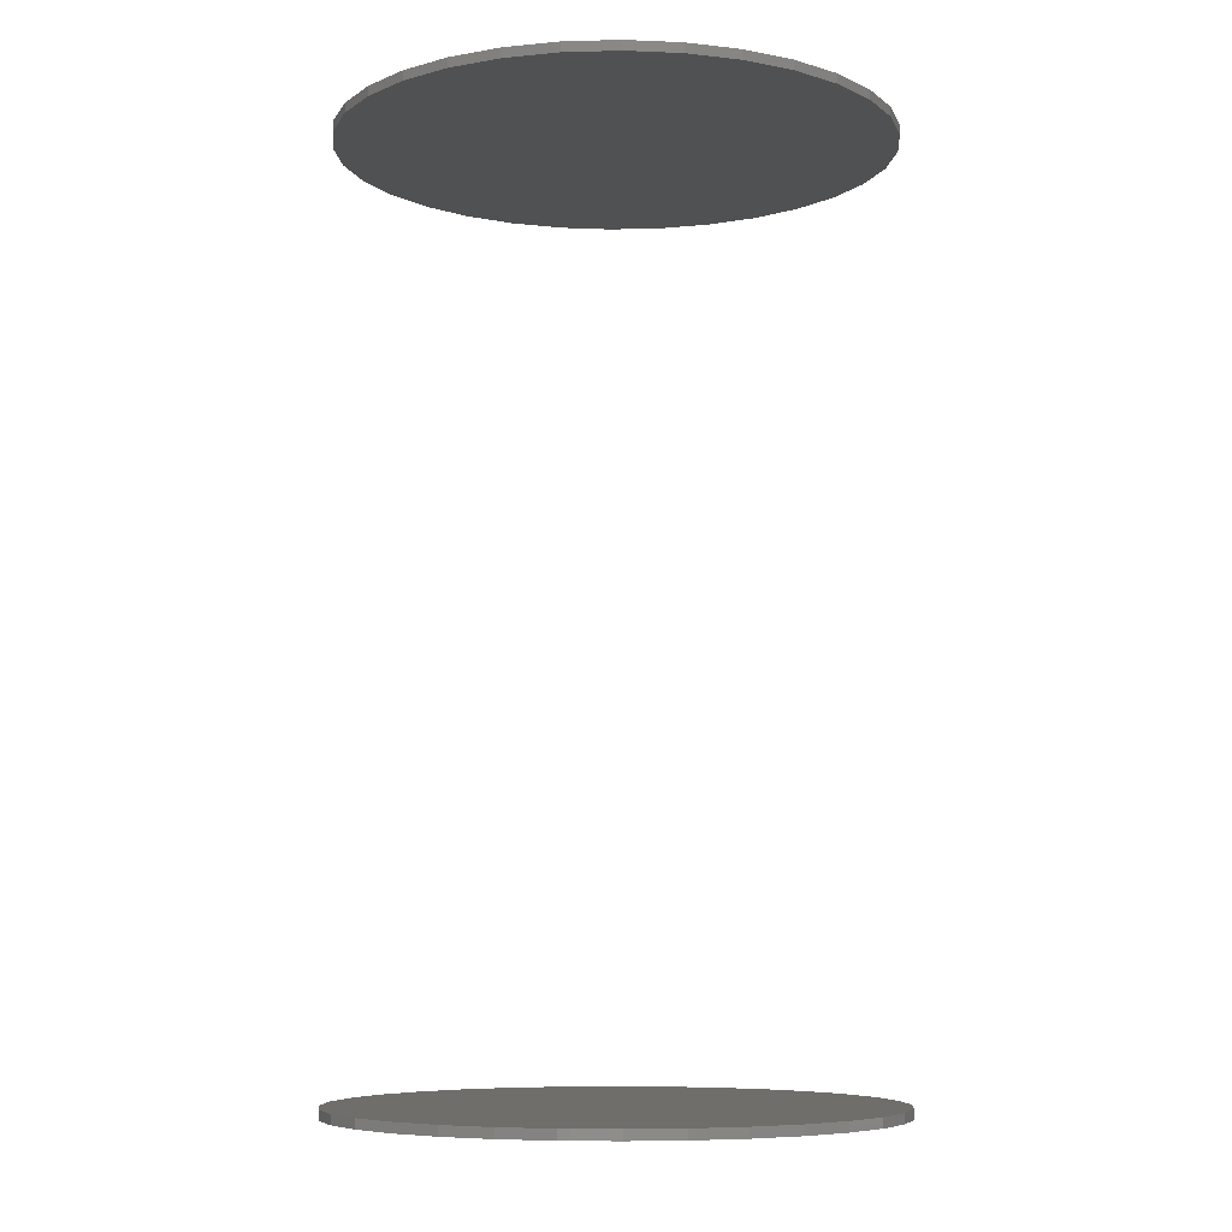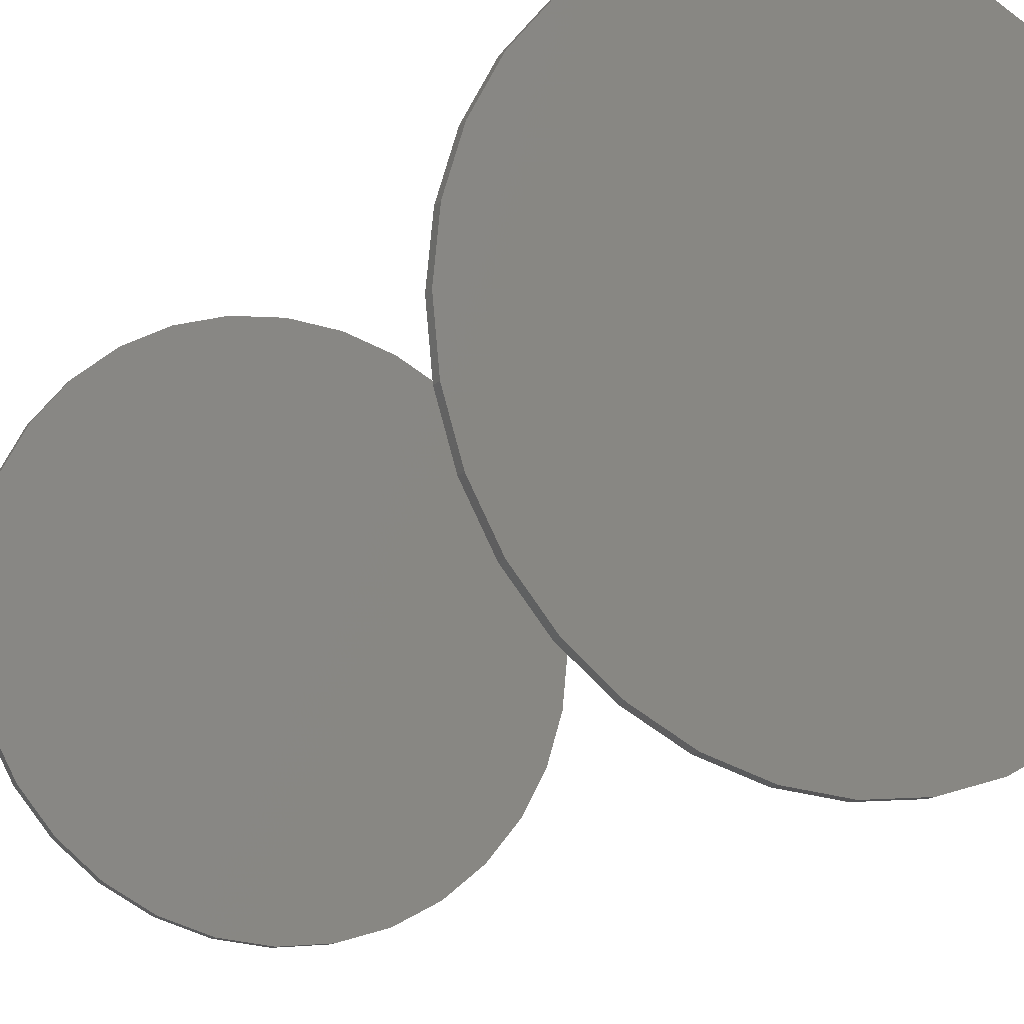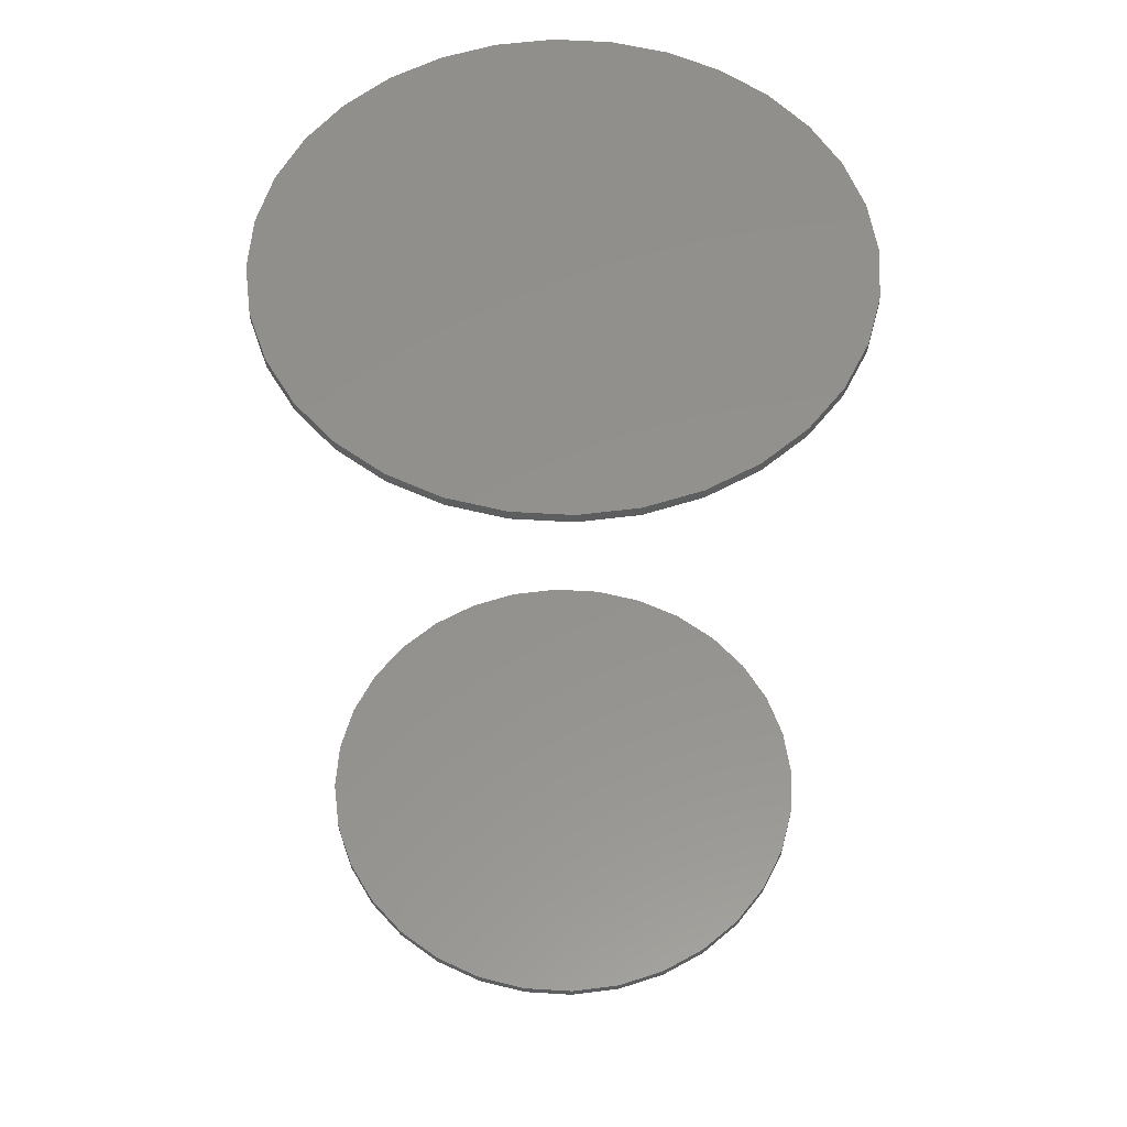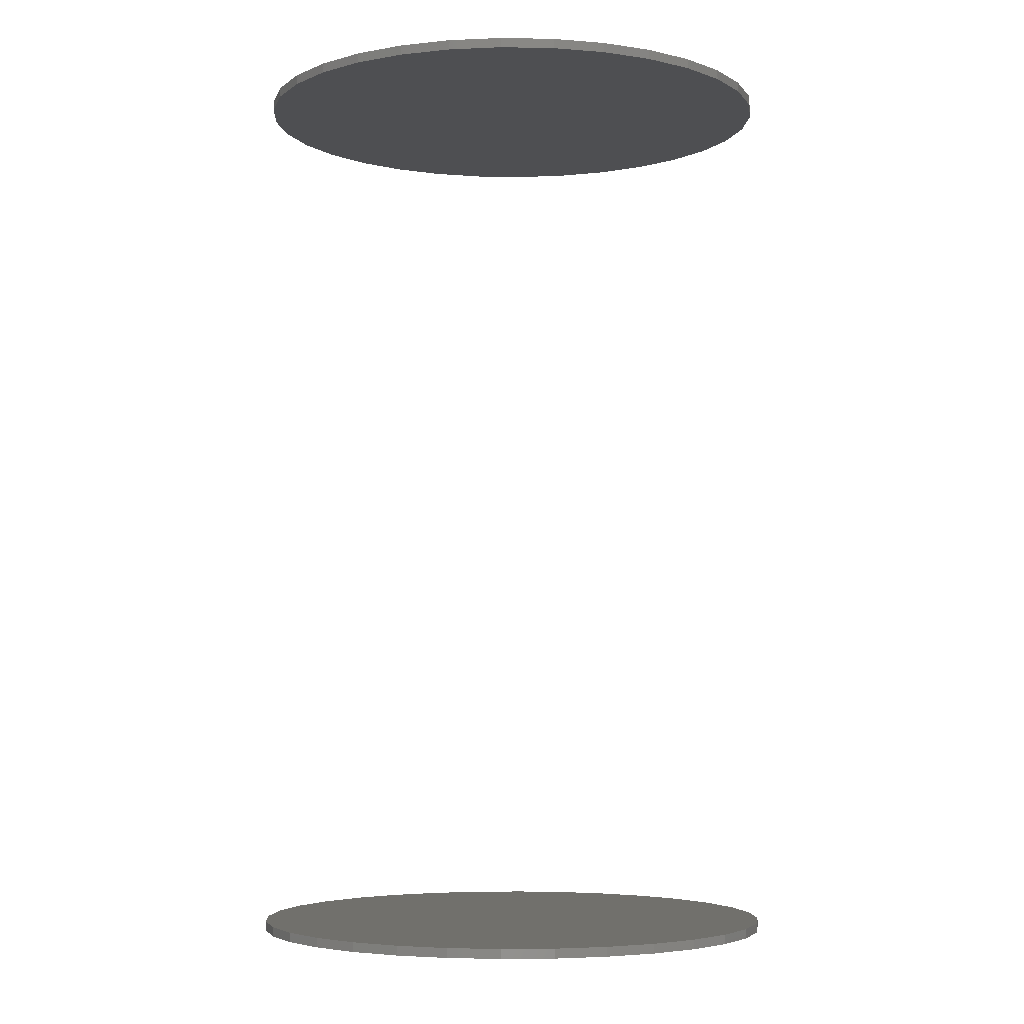
<metadata>
{"format":"stl","ext":"stl","renderer":"f3d","projection":"perspective","resolution":1024,"background":"white","views":[{"elev":-7.2,"azim":10.1,"up":"+Y"},{"elev":-13.6,"azim":154.3,"up":"+Z"},{"elev":55.4,"azim":-92.0,"up":"+Y"},{"elev":-4.6,"azim":137.3,"up":"+Y"}]}
</metadata>
<code>
# stl→obj: 128 verts, 248 faces
v -0.2188 -0.7422 2.707e-17
v -0.2188 -0.75 2.707e-17
v -0.2145 -0.7422 0.04313
v -0.2145 -0.75 0.04313
v -0.2019 -0.7422 0.08459
v -0.2019 -0.75 0.08459
v -0.1815 -0.7422 0.1228
v -0.1815 -0.75 0.1228
v -0.154 -0.7422 0.1563
v -0.154 -0.75 0.1563
v -0.1205 -0.7422 0.1838
v -0.1205 -0.75 0.1838
v -0.08229 -0.7422 0.2042
v -0.08229 -0.75 0.2042
v -0.04082 -0.7422 0.2168
v -0.04082 -0.75 0.2168
v 0.002303 -0.7422 0.2211
v 0.002303 -0.75 0.2211
v 0.04543 -0.7422 0.2168
v 0.04543 -0.75 0.2168
v 0.0869 -0.7422 0.2042
v 0.0869 -0.75 0.2042
v 0.1251 -0.7422 0.1838
v 0.1251 -0.75 0.1838
v 0.1586 -0.7422 0.1563
v 0.1586 -0.75 0.1563
v 0.1861 -0.7422 0.1228
v 0.1861 -0.75 0.1228
v 0.2065 -0.7422 0.08459
v 0.2065 -0.75 0.08459
v 0.2191 -0.7422 0.04313
v 0.2191 -0.75 0.04313
v 0.2234 -0.7422 -8.121e-17
v 0.2234 -0.75 -2.707e-17
v -0.2188 -1.227e-17 2.707e-17
v -0.2188 -0.007812 2.707e-17
v -0.2145 -1.204e-17 0.04313
v -0.2145 -0.007812 0.04313
v -0.2019 -1.134e-17 0.08459
v -0.2019 -0.007812 0.08459
v -0.1815 -1.02e-17 0.1228
v -0.1815 -0.007812 0.1228
v -0.154 -8.677e-18 0.1563
v -0.154 -0.007812 0.1563
v -0.1205 -6.817e-18 0.1838
v -0.1205 -0.007812 0.1838
v -0.08229 -4.696e-18 0.2042
v -0.08229 -0.007812 0.2042
v -0.04082 -2.394e-18 0.2168
v -0.04082 -0.007812 0.2168
v 0.002303 1.503e-33 0.2211
v 0.002303 -0.007812 0.2211
v 0.04543 2.394e-18 0.2168
v 0.04543 -0.007812 0.2168
v 0.0869 4.696e-18 0.2042
v 0.0869 -0.007812 0.2042
v 0.1251 6.817e-18 0.1838
v 0.1251 -0.007812 0.1838
v 0.1586 8.677e-18 0.1563
v 0.1586 -0.007812 0.1563
v 0.1861 1.02e-17 0.1228
v 0.1861 -0.007812 0.1228
v 0.2065 1.134e-17 0.08459
v 0.2065 -0.007812 0.08459
v 0.2191 1.204e-17 0.04313
v 0.2191 -0.007812 0.04313
v 0.2234 1.227e-17 -2.707e-17
v 0.2234 -0.007812 -2.707e-17
v 0.2191 -0.7422 -0.04313
v 0.2191 -0.75 -0.04313
v 0.2065 -0.7422 -0.08459
v 0.2065 -0.75 -0.08459
v 0.1861 -0.7422 -0.1228
v 0.1861 -0.75 -0.1228
v 0.1586 -0.7422 -0.1563
v 0.1586 -0.75 -0.1563
v 0.1251 -0.7422 -0.1838
v 0.1251 -0.75 -0.1838
v 0.0869 -0.7422 -0.2042
v 0.0869 -0.75 -0.2042
v 0.04543 -0.7422 -0.2168
v 0.04543 -0.75 -0.2168
v 0.002303 -0.7422 -0.2211
v 0.002303 -0.75 -0.2211
v -0.04082 -0.7422 -0.2168
v -0.04082 -0.75 -0.2168
v -0.08229 -0.7422 -0.2042
v -0.08229 -0.75 -0.2042
v -0.1205 -0.7422 -0.1838
v -0.1205 -0.75 -0.1838
v -0.154 -0.7422 -0.1563
v -0.154 -0.75 -0.1563
v -0.1815 -0.7422 -0.1228
v -0.1815 -0.75 -0.1228
v -0.2019 -0.7422 -0.08459
v -0.2019 -0.75 -0.08459
v -0.2145 -0.7422 -0.04313
v -0.2145 -0.75 -0.04313
v 0.2191 1.204e-17 -0.04313
v 0.2191 -0.007812 -0.04313
v 0.2065 1.134e-17 -0.08459
v 0.2065 -0.007812 -0.08459
v 0.1861 1.02e-17 -0.1228
v 0.1861 -0.007812 -0.1228
v 0.1586 8.677e-18 -0.1563
v 0.1586 -0.007812 -0.1563
v 0.1251 6.817e-18 -0.1838
v 0.1251 -0.007812 -0.1838
v 0.0869 4.696e-18 -0.2042
v 0.0869 -0.007812 -0.2042
v 0.04543 2.394e-18 -0.2168
v 0.04543 -0.007812 -0.2168
v 0.002303 -3.005e-33 -0.2211
v 0.002303 -0.007812 -0.2211
v -0.04082 -2.394e-18 -0.2168
v -0.04082 -0.007812 -0.2168
v -0.08229 -4.696e-18 -0.2042
v -0.08229 -0.007812 -0.2042
v -0.1205 -6.817e-18 -0.1838
v -0.1205 -0.007812 -0.1838
v -0.154 -8.677e-18 -0.1563
v -0.154 -0.007812 -0.1563
v -0.1815 -1.02e-17 -0.1228
v -0.1815 -0.007812 -0.1228
v -0.2019 -1.134e-17 -0.08459
v -0.2019 -0.007812 -0.08459
v -0.2145 -1.204e-17 -0.04313
v -0.2145 -0.007812 -0.04313
f 1 2 3
f 3 2 4
f 3 4 5
f 5 4 6
f 5 6 7
f 7 6 8
f 7 8 9
f 9 8 10
f 9 10 11
f 11 10 12
f 11 12 13
f 13 12 14
f 13 14 15
f 15 14 16
f 15 16 17
f 17 16 18
f 17 18 19
f 19 18 20
f 19 20 21
f 21 20 22
f 21 22 23
f 23 22 24
f 23 24 25
f 25 24 26
f 25 26 27
f 27 26 28
f 27 28 29
f 29 28 30
f 29 30 31
f 31 30 32
f 31 32 33
f 33 32 34
f 35 36 37
f 37 36 38
f 37 38 39
f 39 38 40
f 39 40 41
f 41 40 42
f 41 42 43
f 43 42 44
f 43 44 45
f 45 44 46
f 45 46 47
f 47 46 48
f 47 48 49
f 49 48 50
f 49 50 51
f 51 50 52
f 51 52 53
f 53 52 54
f 53 54 55
f 55 54 56
f 55 56 57
f 57 56 58
f 57 58 59
f 59 58 60
f 59 60 61
f 61 60 62
f 61 62 63
f 63 62 64
f 63 64 65
f 65 64 66
f 65 66 67
f 67 66 68
f 33 34 69
f 69 34 70
f 69 70 71
f 71 70 72
f 71 72 73
f 73 72 74
f 73 74 75
f 75 74 76
f 75 76 77
f 77 76 78
f 77 78 79
f 79 78 80
f 79 80 81
f 81 80 82
f 81 82 83
f 83 82 84
f 83 84 85
f 85 84 86
f 85 86 87
f 87 86 88
f 87 88 89
f 89 88 90
f 89 90 91
f 91 90 92
f 91 92 93
f 93 92 94
f 93 94 95
f 95 94 96
f 95 96 97
f 97 96 98
f 97 98 1
f 1 98 2
f 67 68 99
f 99 68 100
f 99 100 101
f 101 100 102
f 101 102 103
f 103 102 104
f 103 104 105
f 105 104 106
f 105 106 107
f 107 106 108
f 107 108 109
f 109 108 110
f 109 110 111
f 111 110 112
f 111 112 113
f 113 112 114
f 113 114 115
f 115 114 116
f 115 116 117
f 117 116 118
f 117 118 119
f 119 118 120
f 119 120 121
f 121 120 122
f 121 122 123
f 123 122 124
f 123 124 125
f 125 124 126
f 125 126 127
f 127 126 128
f 127 128 35
f 35 128 36
f 50 54 52
f 54 50 48
f 54 48 56
f 110 116 112
f 112 116 114
f 56 48 58
f 58 48 46
f 58 46 60
f 60 46 44
f 60 44 62
f 62 44 42
f 62 42 64
f 64 42 40
f 64 40 66
f 66 40 38
f 66 38 68
f 68 38 36
f 68 36 100
f 100 36 128
f 100 128 102
f 102 128 126
f 102 126 104
f 104 126 124
f 104 124 106
f 106 124 122
f 106 122 108
f 108 122 120
f 108 120 110
f 110 120 118
f 110 118 116
f 17 19 15
f 13 15 19
f 21 13 19
f 81 85 79
f 83 85 81
f 85 87 79
f 79 87 89
f 79 89 77
f 77 89 91
f 77 91 75
f 75 91 93
f 75 93 73
f 73 93 95
f 73 95 71
f 71 95 97
f 71 97 69
f 69 97 1
f 69 1 33
f 33 1 3
f 33 3 31
f 31 3 5
f 31 5 29
f 29 5 7
f 29 7 27
f 27 7 9
f 27 9 25
f 25 9 11
f 25 11 23
f 23 11 13
f 23 13 21
f 16 20 18
f 20 16 14
f 20 14 22
f 80 86 82
f 82 86 84
f 22 14 24
f 24 14 12
f 24 12 26
f 26 12 10
f 26 10 28
f 28 10 8
f 28 8 30
f 30 8 6
f 30 6 32
f 32 6 4
f 32 4 34
f 34 4 2
f 34 2 70
f 70 2 98
f 70 98 72
f 72 98 96
f 72 96 74
f 74 96 94
f 74 94 76
f 76 94 92
f 76 92 78
f 78 92 90
f 78 90 80
f 80 90 88
f 80 88 86
f 51 53 49
f 47 49 53
f 55 47 53
f 111 115 109
f 113 115 111
f 115 117 109
f 109 117 119
f 109 119 107
f 107 119 121
f 107 121 105
f 105 121 123
f 105 123 103
f 103 123 125
f 103 125 101
f 101 125 127
f 101 127 99
f 99 127 35
f 99 35 67
f 67 35 37
f 67 37 65
f 65 37 39
f 65 39 63
f 63 39 41
f 63 41 61
f 61 41 43
f 61 43 59
f 59 43 45
f 59 45 57
f 57 45 47
f 57 47 55

</code>
